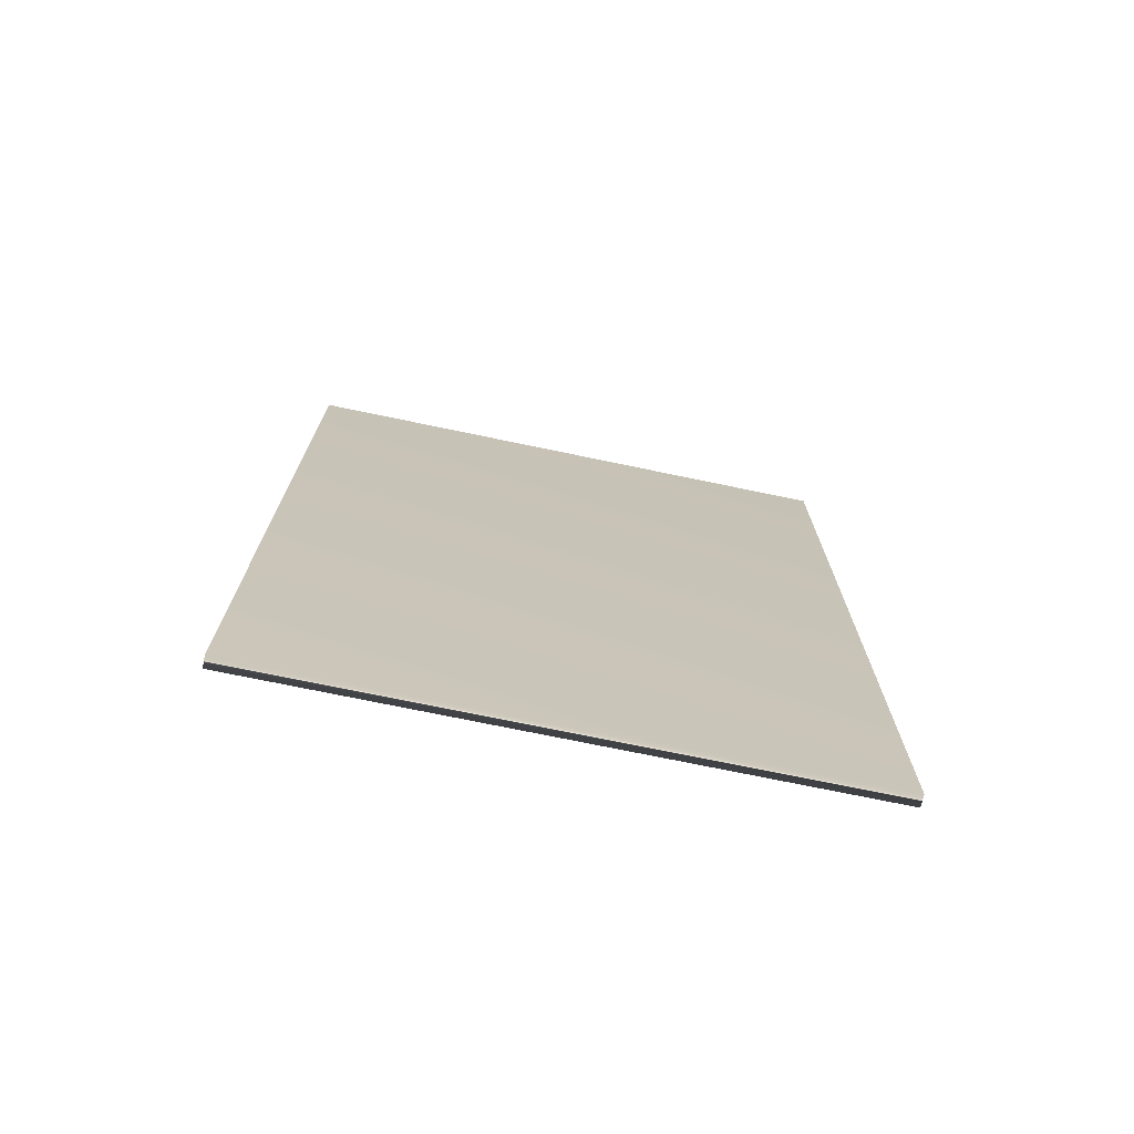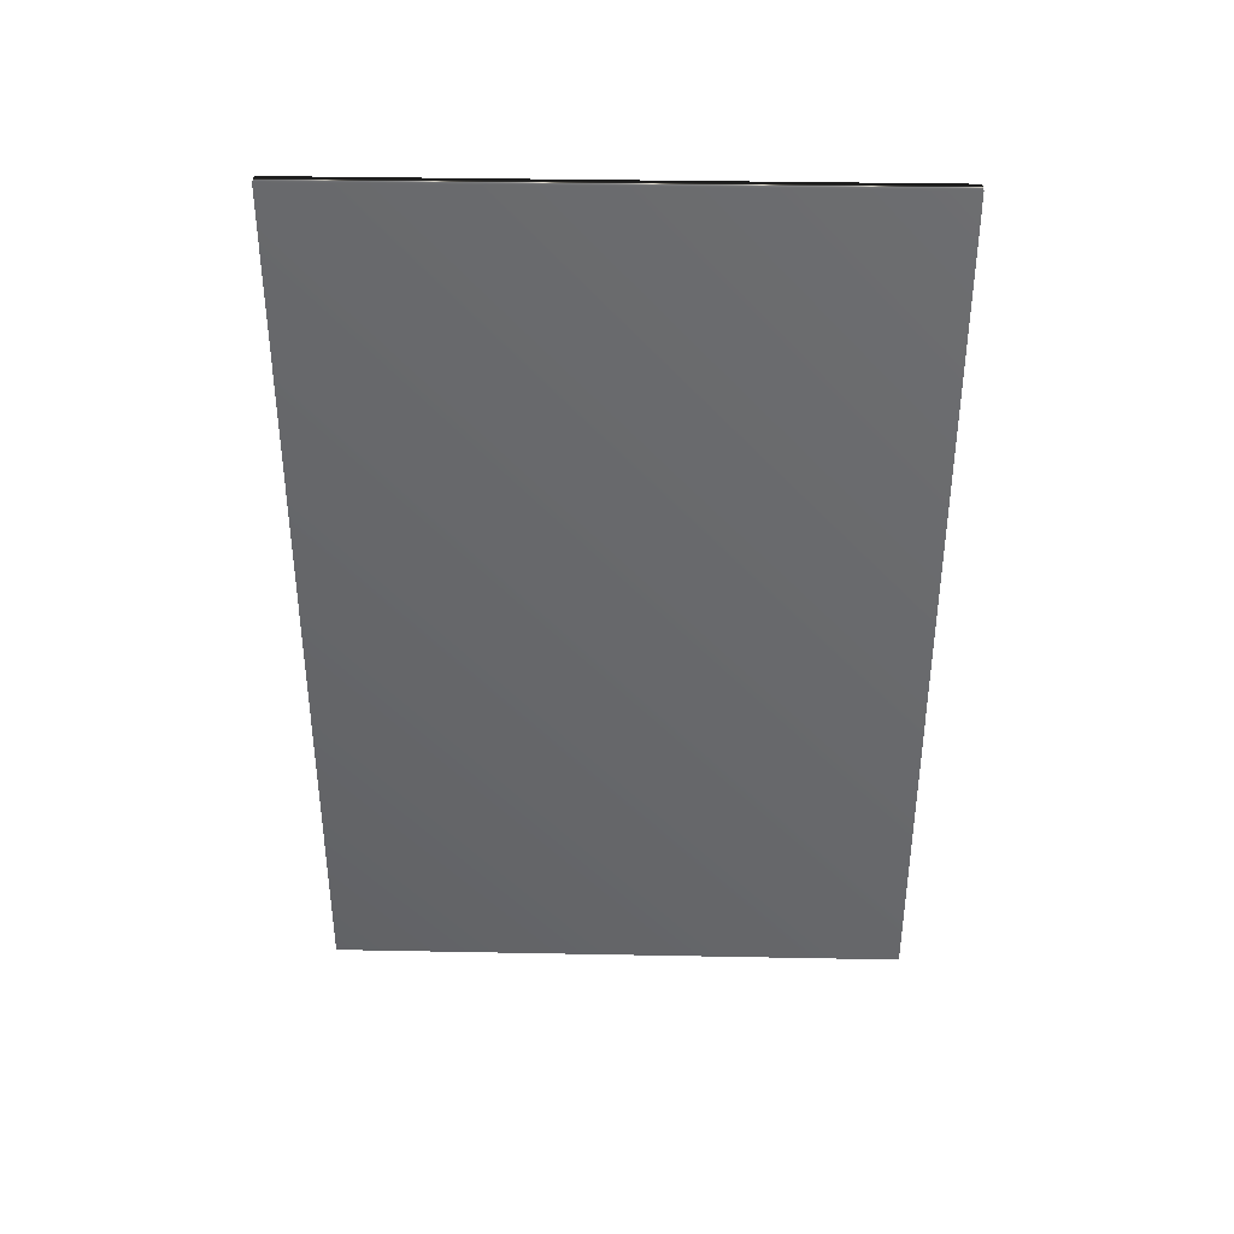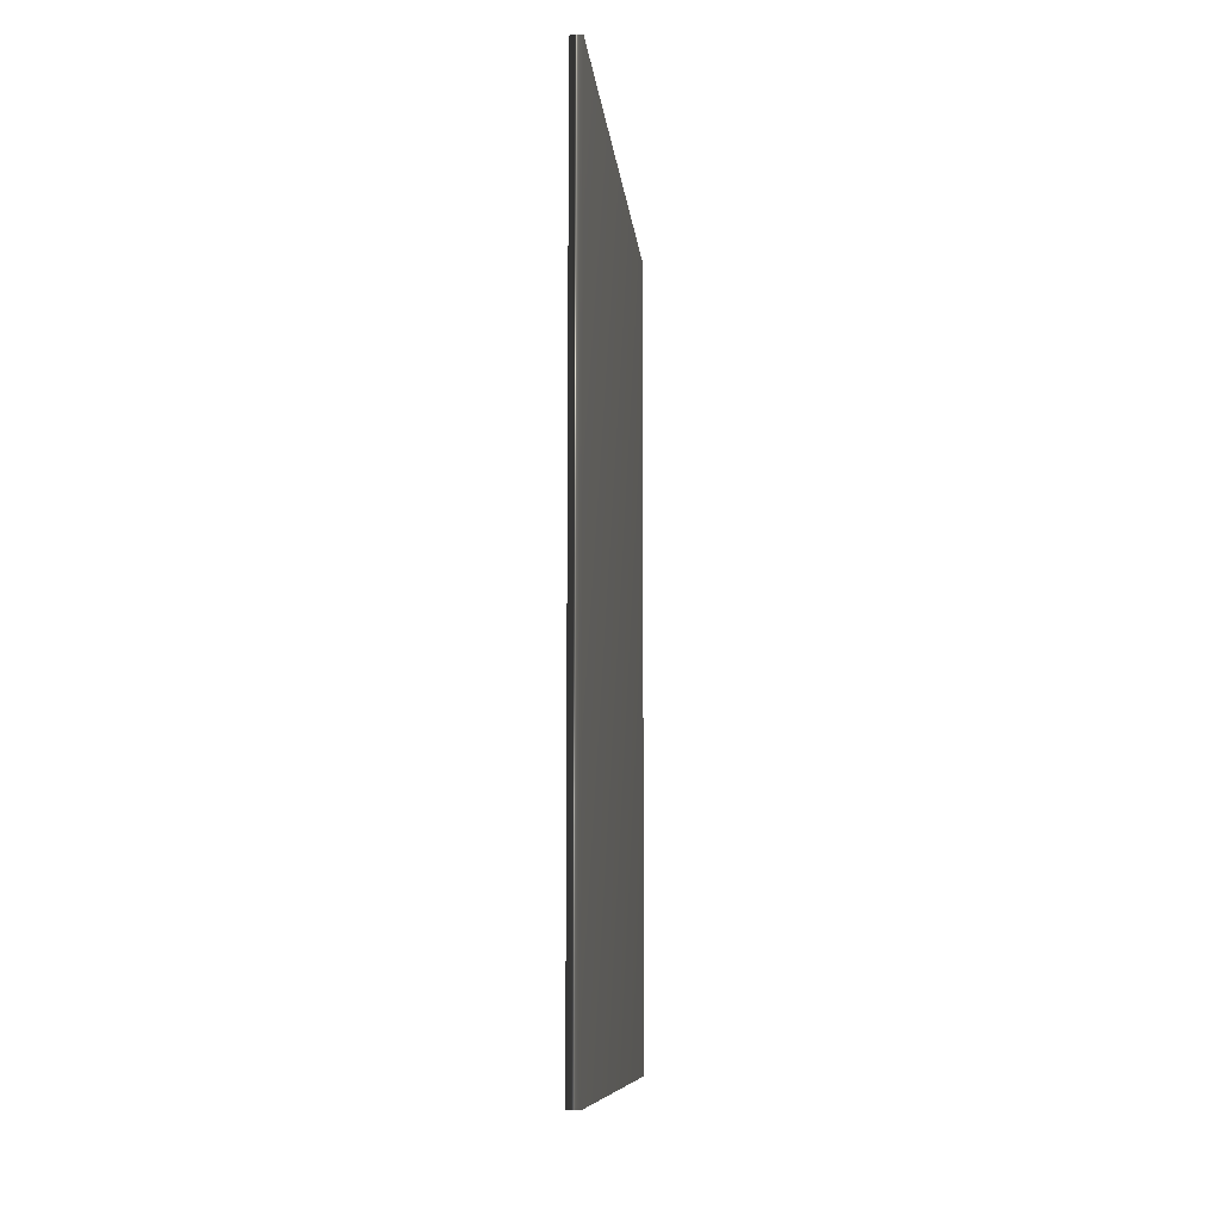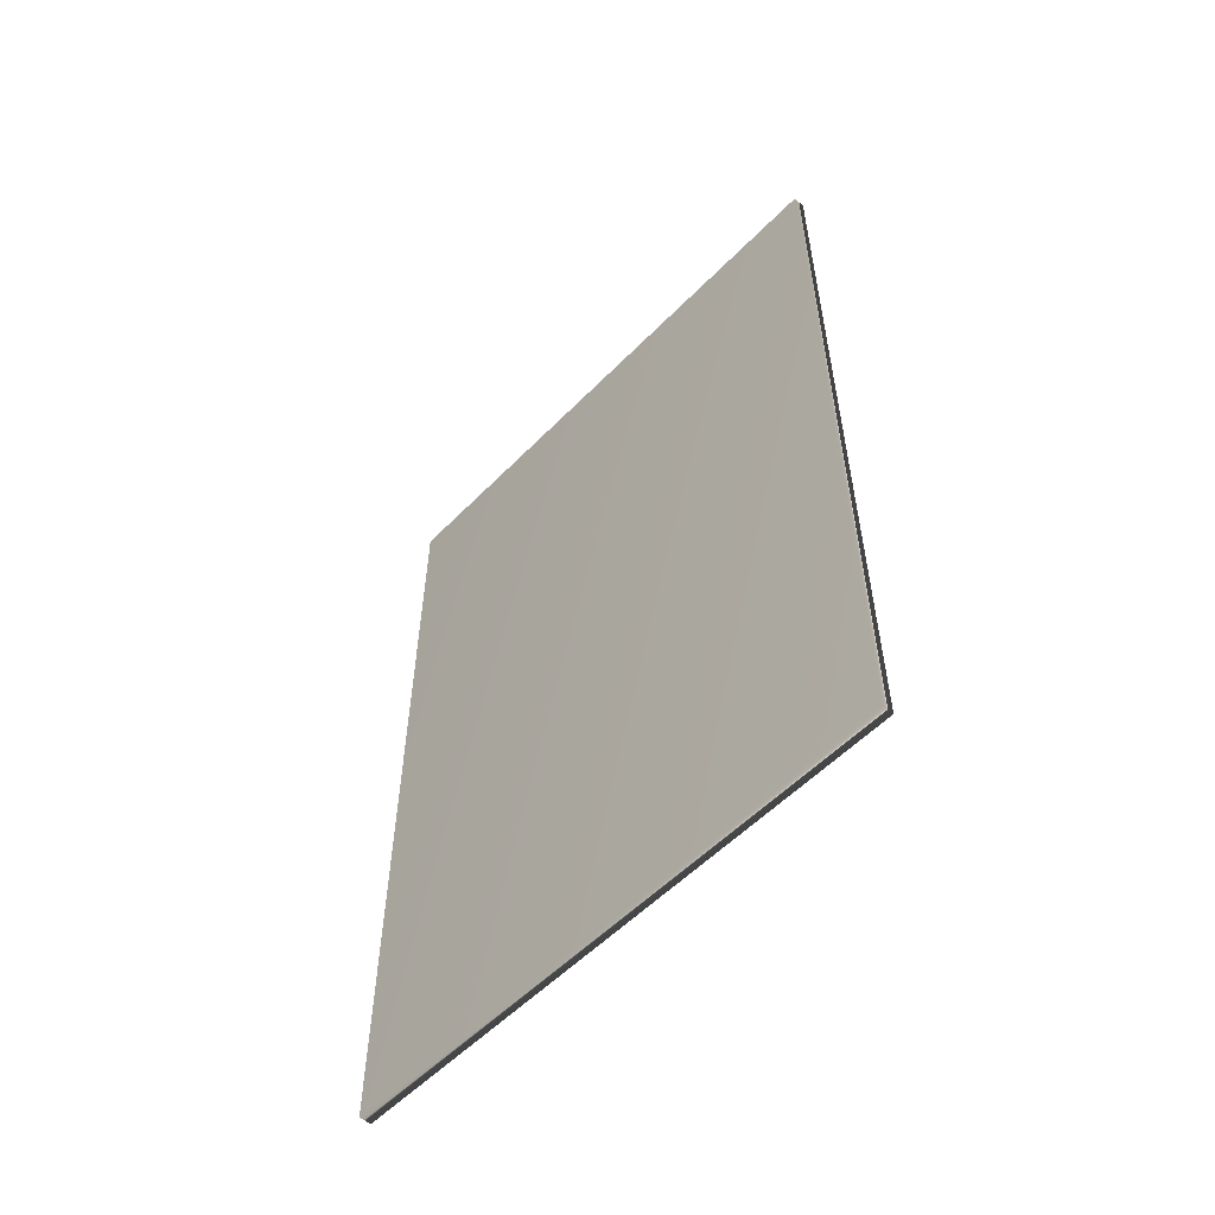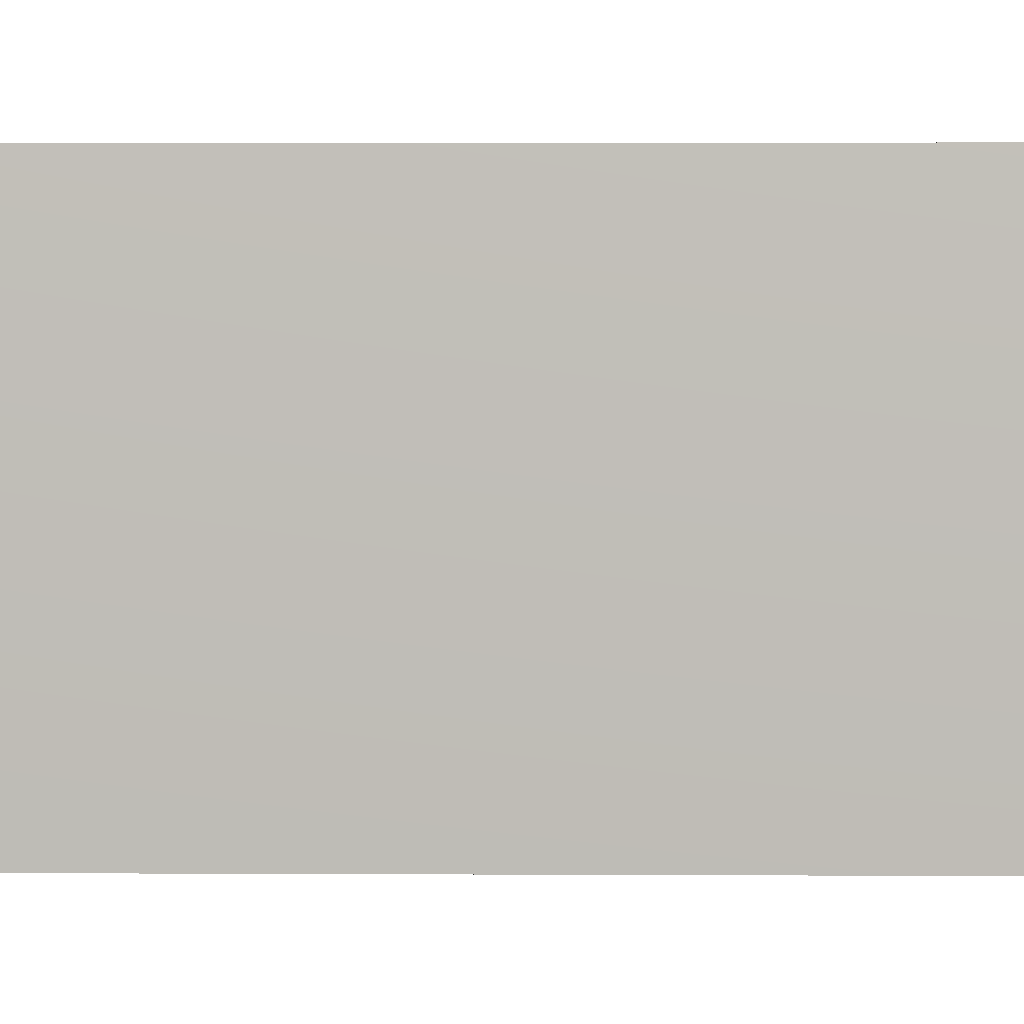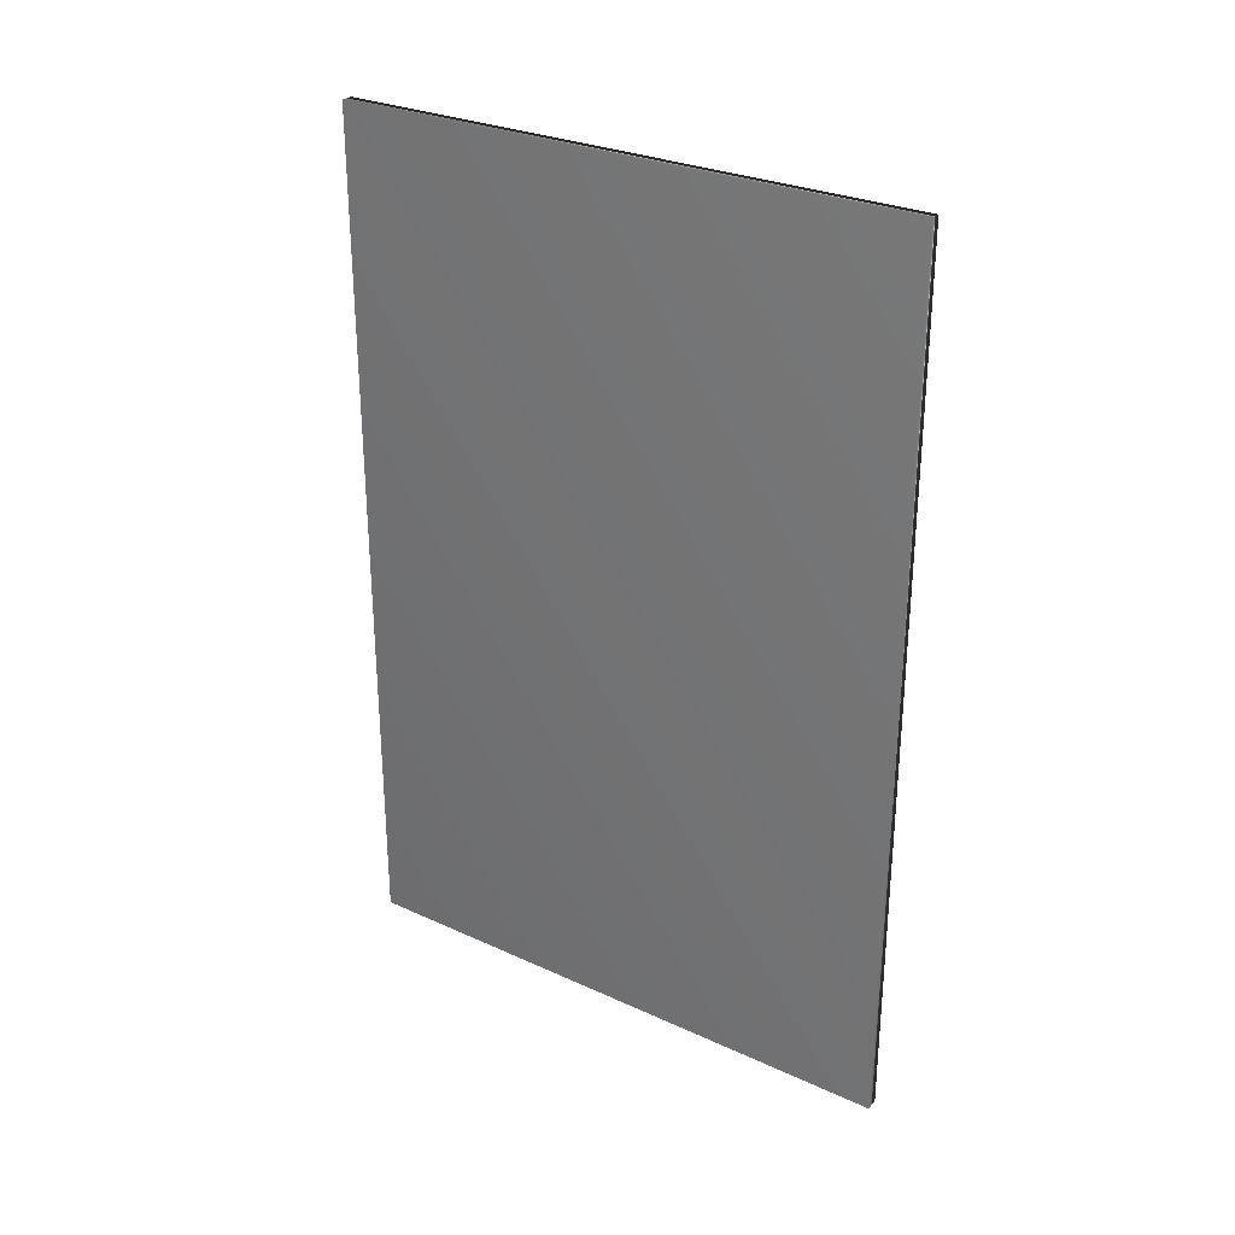
<metadata>
{"format":"obj","ext":"obj","renderer":"f3d","projection":"perspective","resolution":1024,"background":"white","views":[{"elev":-72.5,"azim":78.2,"up":"+Z"},{"elev":37.4,"azim":91.4,"up":"+Z"},{"elev":-9.5,"azim":-174.4,"up":"+Z"},{"elev":-55.4,"azim":136.8,"up":"+Z"},{"elev":4.1,"azim":-89.2,"up":"+Y"},{"elev":28.6,"azim":124.4,"up":"+Z"}]}
</metadata>
<code>
v 13.79 25.74 82.41
v 13.79 24.75 82.41
v 13.81 25.74 82.41
v 13.81 24.75 82.41
v 13.81 24.75 80.93
v 13.81 25.74 80.93
v 13.79 25.74 80.93
v 13.79 24.75 80.93
f 1 2 3
f 3 2 4
f 5 6 4
f 4 6 3
f 7 1 6
f 6 1 3
f 2 8 4
f 4 8 5
f 2 1 8
f 8 1 7
f 8 7 5
f 5 7 6

</code>
